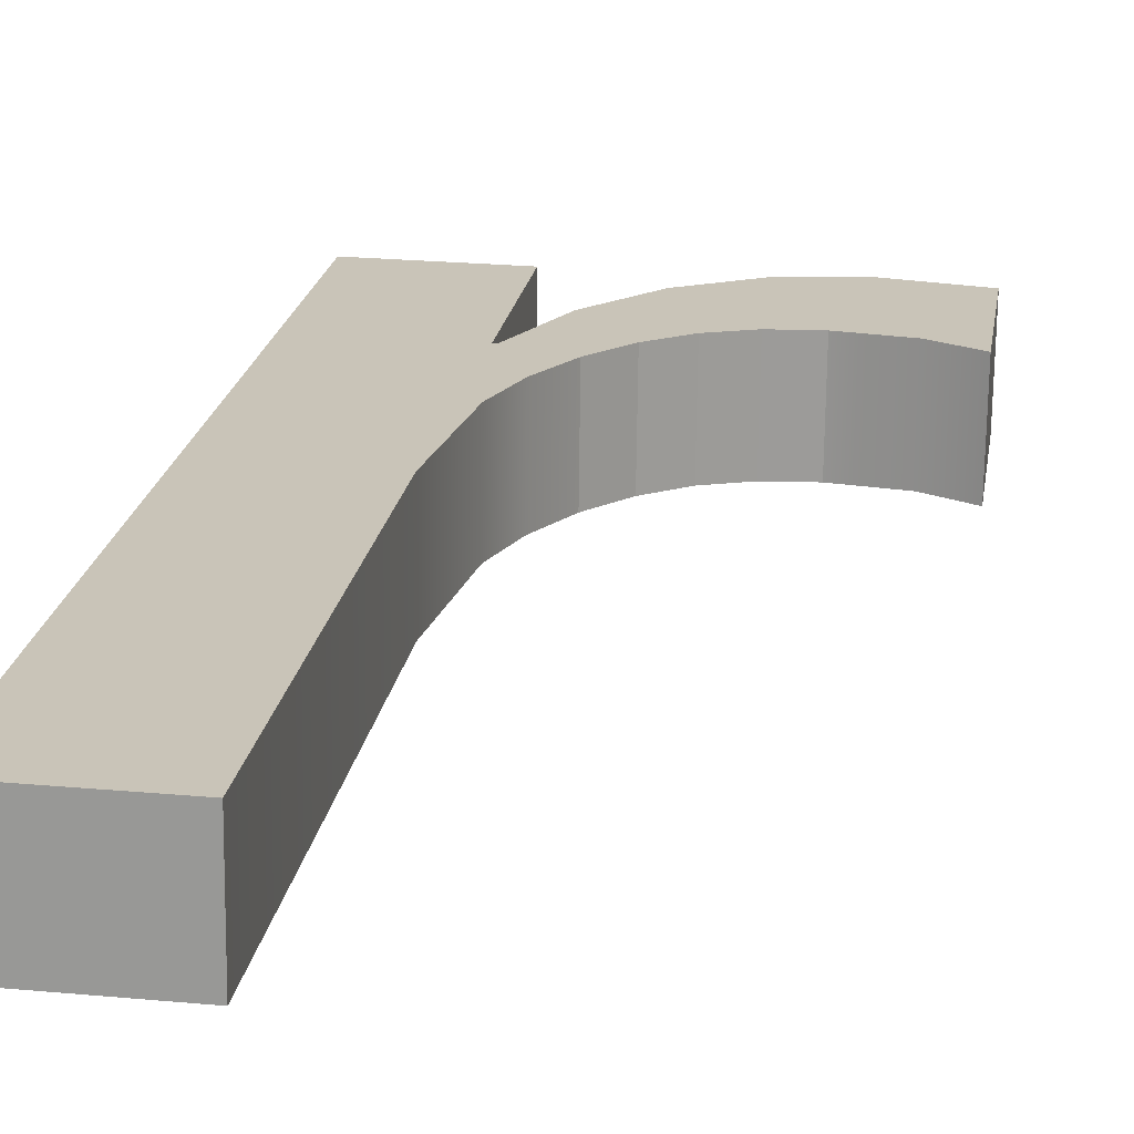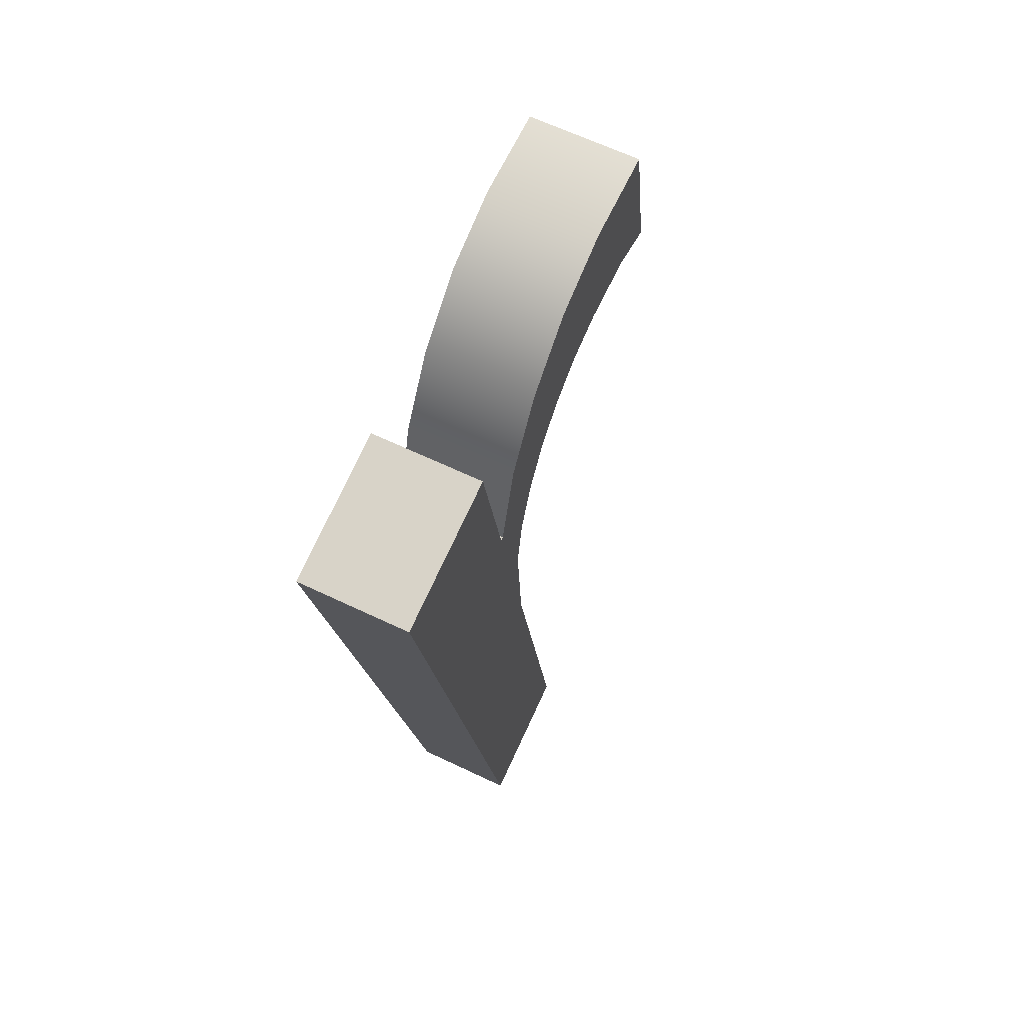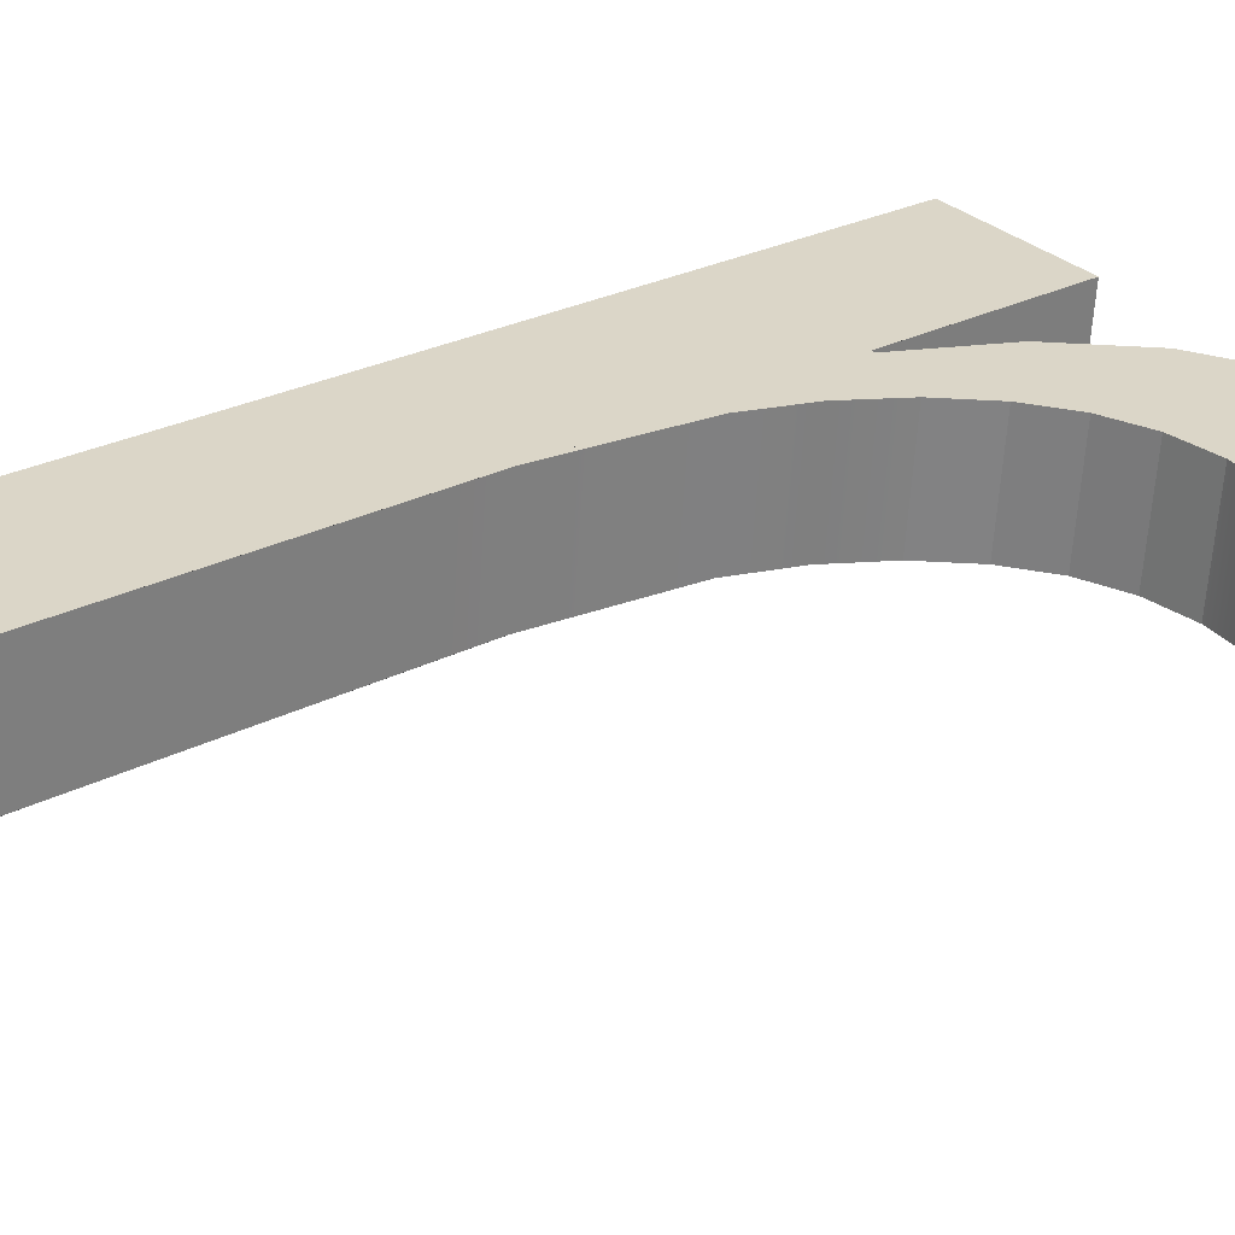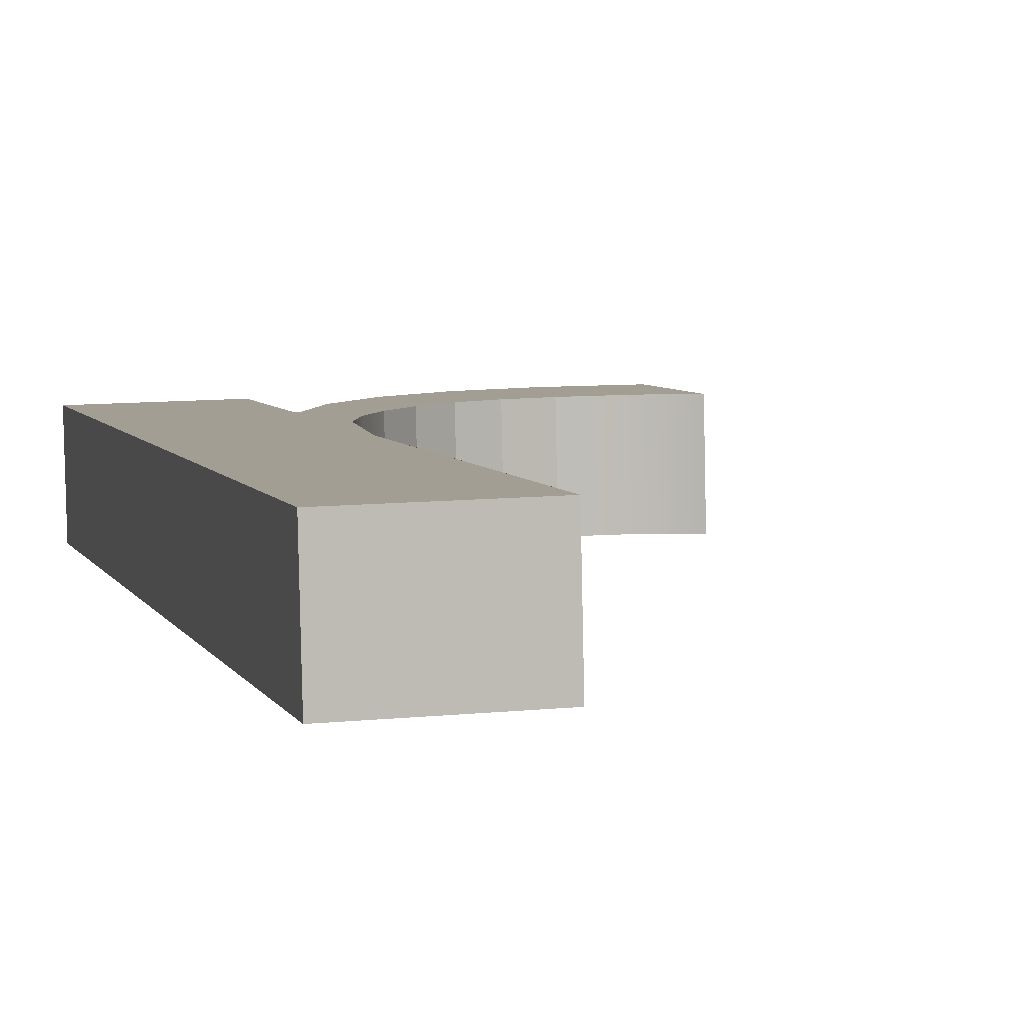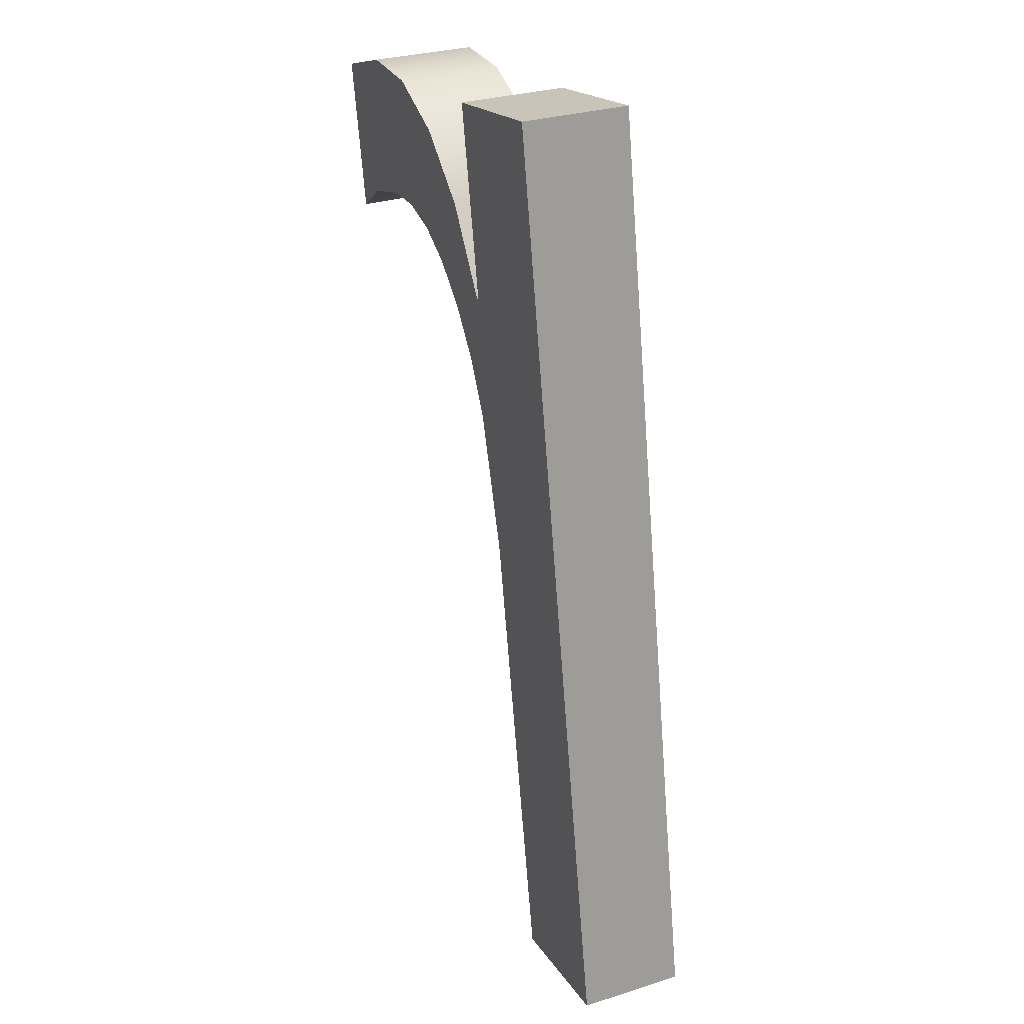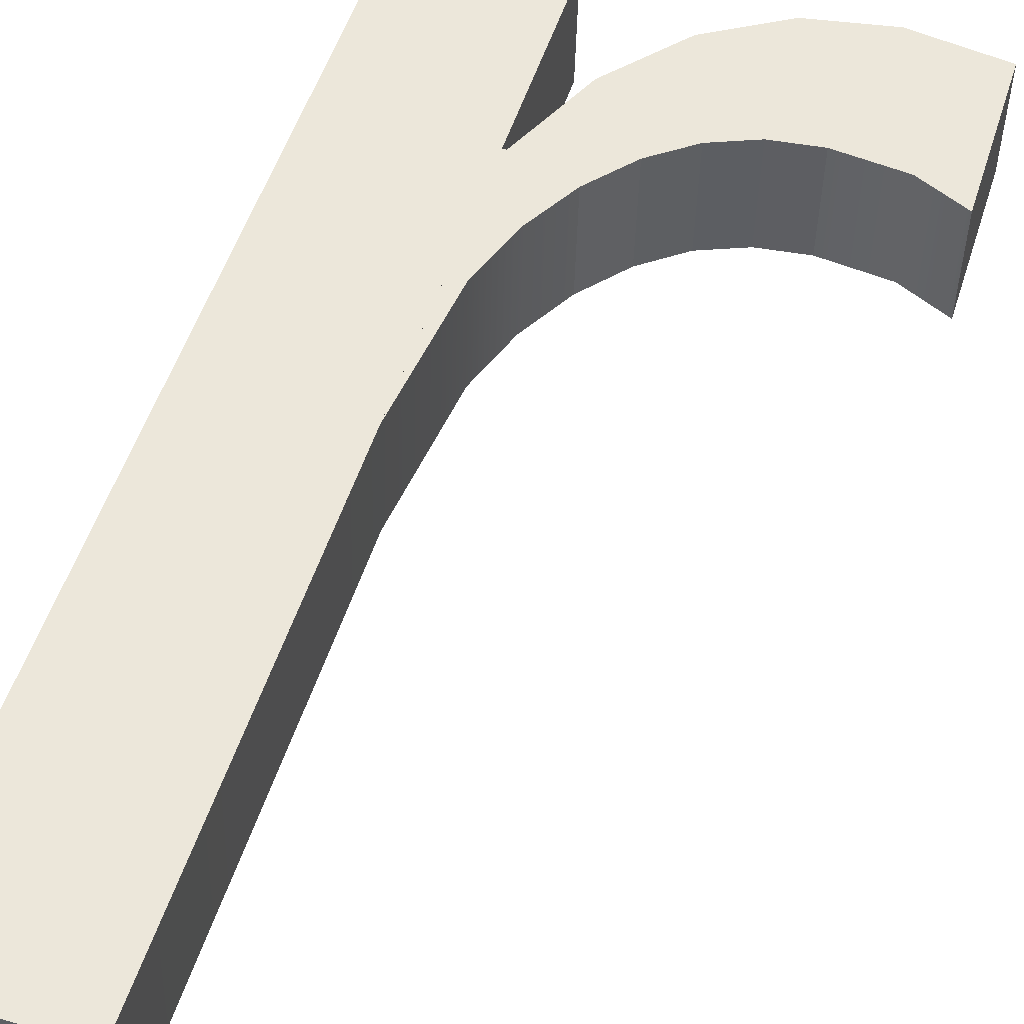
<metadata>
{"format":"obj","ext":"obj","renderer":"f3d","projection":"perspective","resolution":1024,"background":"white","views":[{"elev":24.7,"azim":8.4,"up":"+Z"},{"elev":76.2,"azim":-64.9,"up":"+Y"},{"elev":32.2,"azim":49.6,"up":"+Z"},{"elev":9.9,"azim":-14.8,"up":"+Z"},{"elev":19.4,"azim":-113.4,"up":"+Y"},{"elev":54.6,"azim":16.9,"up":"+Z"}]}
</metadata>
<code>
o #ID1393
v -0.09578 0.4229 0.4175
v -0.09581 0.4209 0.4176
v -0.09581 0.4229 0.4175
v -0.0957 0.422 0.4175
v -0.09549 0.4236 0.4174
v -0.09555 0.4224 0.4175
v -0.09535 0.4228 0.4175
v -0.09508 0.4241 0.4174
v -0.0951 0.4231 0.4174
v -0.09483 0.4233 0.4174
v -0.09458 0.4244 0.4173
v -0.09452 0.4234 0.4174
v -0.09402 0.4245 0.4173
v -0.09419 0.4234 0.4174
v -0.09372 0.4234 0.4174
v -0.09337 0.4244 0.4173
v -0.09337 0.4232 0.4174
v -0.09581 0.4244 0.4173
v -0.09689 0.4173 0.4179
v -0.09689 0.4244 0.4173
v -0.09581 0.4173 0.4179
v -0.09581 0.4209 0.4176
v -0.09581 0.4229 0.4175
v -0.09581 0.4173 0.4179
v -0.09581 0.4244 0.4173
v -0.09689 0.4173 0.4179
v -0.09689 0.4244 0.4173
v -0.09337 0.4232 0.4174
v -0.09337 0.4244 0.4173
v -0.09372 0.4234 0.4174
v -0.09402 0.4245 0.4173
v -0.09419 0.4234 0.4174
v -0.09452 0.4234 0.4174
v -0.09458 0.4244 0.4173
v -0.09483 0.4233 0.4174
v -0.09508 0.4241 0.4174
v -0.0951 0.4231 0.4174
v -0.09535 0.4228 0.4175
v -0.09549 0.4236 0.4174
v -0.09555 0.4224 0.4175
v -0.0957 0.422 0.4175
v -0.09578 0.4229 0.4175
v -0.09337 0.4233 0.4182
v -0.09372 0.4234 0.4174
v -0.09337 0.4232 0.4174
v -0.09372 0.4235 0.4182
v -0.09372 0.4235 0.4182
v -0.09337 0.4233 0.4182
v -0.09372 0.4234 0.4174
v -0.09337 0.4232 0.4174
v -0.09419 0.4235 0.4182
v -0.09419 0.4234 0.4174
v -0.09419 0.4235 0.4182
v -0.09419 0.4234 0.4174
v -0.09419 0.4235 0.4182
v -0.09452 0.4234 0.4174
v -0.09419 0.4234 0.4174
v -0.09452 0.4235 0.4182
v -0.09452 0.4235 0.4182
v -0.09419 0.4235 0.4182
v -0.09452 0.4234 0.4174
v -0.09419 0.4234 0.4174
v -0.09452 0.4235 0.4182
v -0.09483 0.4233 0.4174
v -0.09452 0.4234 0.4174
v -0.09483 0.4233 0.4182
v -0.09483 0.4233 0.4182
v -0.09452 0.4235 0.4182
v -0.09483 0.4233 0.4174
v -0.09452 0.4234 0.4174
v -0.09483 0.4233 0.4182
v -0.0951 0.4231 0.4174
v -0.09483 0.4233 0.4174
v -0.0951 0.4231 0.4182
v -0.0951 0.4231 0.4182
v -0.09483 0.4233 0.4182
v -0.0951 0.4231 0.4174
v -0.09483 0.4233 0.4174
v -0.0951 0.4231 0.4174
v -0.09535 0.4228 0.4183
v -0.09535 0.4228 0.4175
v -0.0951 0.4231 0.4182
v -0.0951 0.4231 0.4182
v -0.0951 0.4231 0.4174
v -0.09535 0.4228 0.4183
v -0.09535 0.4228 0.4175
v -0.09555 0.4224 0.4175
v -0.09535 0.4228 0.4183
v -0.09555 0.4225 0.4183
v -0.09535 0.4228 0.4175
v -0.09535 0.4228 0.4175
v -0.09555 0.4224 0.4175
v -0.09535 0.4228 0.4183
v -0.09555 0.4225 0.4183
v -0.0957 0.422 0.4183
v -0.0957 0.422 0.4175
v -0.0957 0.422 0.4183
v -0.0957 0.422 0.4175
v -0.09581 0.421 0.4184
v -0.09581 0.4209 0.4176
v -0.09581 0.421 0.4184
v -0.09581 0.4209 0.4176
v -0.09581 0.4173 0.4187
v -0.09581 0.4173 0.4179
v -0.09581 0.4173 0.4187
v -0.09581 0.4173 0.4179
v -0.09581 0.4173 0.4187
v -0.09689 0.4173 0.4179
v -0.09581 0.4173 0.4179
v -0.09689 0.4173 0.4187
v -0.09689 0.4173 0.4187
v -0.09581 0.4173 0.4187
v -0.09689 0.4173 0.4179
v -0.09581 0.4173 0.4179
v -0.09689 0.4244 0.4181
v -0.09689 0.4173 0.4179
v -0.09689 0.4173 0.4187
v -0.09689 0.4244 0.4173
v -0.09689 0.4244 0.4173
v -0.09689 0.4244 0.4181
v -0.09689 0.4173 0.4179
v -0.09689 0.4173 0.4187
v -0.09689 0.4244 0.4181
v -0.09581 0.4244 0.4173
v -0.09689 0.4244 0.4173
v -0.09581 0.4244 0.4181
v -0.09581 0.4244 0.4181
v -0.09689 0.4244 0.4181
v -0.09581 0.4244 0.4173
v -0.09689 0.4244 0.4173
v -0.09581 0.4244 0.4173
v -0.09581 0.423 0.4183
v -0.09581 0.4229 0.4175
v -0.09581 0.4244 0.4181
v -0.09581 0.4244 0.4181
v -0.09581 0.4244 0.4173
v -0.09581 0.423 0.4183
v -0.09581 0.4229 0.4175
v -0.09581 0.423 0.4183
v -0.09578 0.4229 0.4175
v -0.09581 0.4229 0.4175
v -0.09578 0.423 0.4183
v -0.09578 0.423 0.4183
v -0.09581 0.423 0.4183
v -0.09578 0.4229 0.4175
v -0.09581 0.4229 0.4175
v -0.09578 0.423 0.4183
v -0.09549 0.4236 0.4174
v -0.09578 0.4229 0.4175
v -0.09549 0.4236 0.4182
v -0.09549 0.4236 0.4182
v -0.09578 0.423 0.4183
v -0.09549 0.4236 0.4174
v -0.09578 0.4229 0.4175
v -0.09508 0.4241 0.4182
v -0.09508 0.4241 0.4174
v -0.09508 0.4241 0.4174
v -0.09508 0.4241 0.4182
v -0.09458 0.4244 0.4173
v -0.09458 0.4245 0.4181
v -0.09458 0.4245 0.4181
v -0.09458 0.4244 0.4173
v -0.09402 0.4245 0.4173
v -0.09402 0.4246 0.4181
v -0.09402 0.4246 0.4181
v -0.09402 0.4245 0.4173
v -0.09337 0.4244 0.4173
v -0.09337 0.4245 0.4181
v -0.09337 0.4245 0.4181
v -0.09337 0.4244 0.4173
v -0.09337 0.4232 0.4174
v -0.09337 0.4245 0.4181
v -0.09337 0.4233 0.4182
v -0.09337 0.4244 0.4173
v -0.09337 0.4244 0.4173
v -0.09337 0.4232 0.4174
v -0.09337 0.4245 0.4181
v -0.09337 0.4233 0.4182
v -0.0957 0.422 0.4183
v -0.09581 0.423 0.4183
v -0.09581 0.421 0.4184
v -0.09578 0.423 0.4183
v -0.09549 0.4236 0.4182
v -0.09555 0.4225 0.4183
v -0.09535 0.4228 0.4183
v -0.09508 0.4241 0.4182
v -0.0951 0.4231 0.4182
v -0.09483 0.4233 0.4182
v -0.09458 0.4245 0.4181
v -0.09452 0.4235 0.4182
v -0.09402 0.4246 0.4181
v -0.09419 0.4235 0.4182
v -0.09372 0.4235 0.4182
v -0.09337 0.4245 0.4181
v -0.09337 0.4233 0.4182
v -0.09581 0.4173 0.4187
v -0.09689 0.4244 0.4181
v -0.09689 0.4173 0.4187
v -0.09581 0.4244 0.4181
v -0.09581 0.423 0.4183
v -0.09581 0.421 0.4184
v -0.09581 0.4244 0.4181
v -0.09581 0.4173 0.4187
v -0.09689 0.4244 0.4181
v -0.09689 0.4173 0.4187
v -0.09337 0.4233 0.4182
v -0.09372 0.4235 0.4182
v -0.09337 0.4245 0.4181
v -0.09402 0.4246 0.4181
v -0.09419 0.4235 0.4182
v -0.09452 0.4235 0.4182
v -0.09458 0.4245 0.4181
v -0.09483 0.4233 0.4182
v -0.09508 0.4241 0.4182
v -0.0951 0.4231 0.4182
v -0.09535 0.4228 0.4183
v -0.09549 0.4236 0.4182
v -0.09555 0.4225 0.4183
v -0.0957 0.422 0.4183
v -0.09578 0.423 0.4183
f 1 2 3
f 2 1 4
f 4 1 5
f 4 5 6
f 6 5 7
f 7 5 8
f 7 8 9
f 9 8 10
f 10 8 11
f 10 11 12
f 12 11 13
f 12 13 14
f 14 13 15
f 15 13 16
f 15 16 17
f 18 19 20
f 19 18 21
f 21 18 3
f 21 3 2
f 22 23 24
f 23 25 24
f 24 25 26
f 27 26 25
f 28 29 30
f 29 31 30
f 30 31 32
f 32 31 33
f 31 34 33
f 33 34 35
f 34 36 35
f 35 36 37
f 37 36 38
f 36 39 38
f 38 39 40
f 40 39 41
f 39 42 41
f 41 42 22
f 23 22 42
f 43 44 45
f 44 43 46
f 47 48 49
f 50 49 48
f 44 51 52
f 51 44 46
f 47 49 53
f 54 53 49
f 55 56 57
f 56 55 58
f 59 60 61
f 62 61 60
f 63 64 65
f 64 63 66
f 67 68 69
f 70 69 68
f 71 72 73
f 72 71 74
f 75 76 77
f 78 77 76
f 79 80 81
f 80 79 82
f 83 84 85
f 86 85 84
f 87 88 89
f 88 87 90
f 91 92 93
f 94 93 92
f 87 95 96
f 95 87 89
f 94 92 97
f 98 97 92
f 96 99 100
f 99 96 95
f 97 98 101
f 102 101 98
f 100 103 104
f 103 100 99
f 101 102 105
f 106 105 102
f 107 108 109
f 108 107 110
f 111 112 113
f 114 113 112
f 115 116 117
f 116 115 118
f 119 120 121
f 122 121 120
f 123 124 125
f 124 123 126
f 127 128 129
f 130 129 128
f 131 132 133
f 132 131 134
f 135 136 137
f 138 137 136
f 139 140 141
f 140 139 142
f 143 144 145
f 146 145 144
f 147 148 149
f 148 147 150
f 151 152 153
f 154 153 152
f 155 148 150
f 148 155 156
f 157 158 153
f 151 153 158
f 155 159 156
f 159 155 160
f 161 158 162
f 157 162 158
f 160 163 159
f 163 160 164
f 165 161 166
f 162 166 161
f 164 167 163
f 167 164 168
f 169 165 170
f 166 170 165
f 171 172 173
f 172 171 174
f 175 176 177
f 178 177 176
f 179 180 181
f 180 179 182
f 182 179 183
f 183 179 184
f 183 184 185
f 183 185 186
f 186 185 187
f 186 187 188
f 186 188 189
f 189 188 190
f 189 190 191
f 191 190 192
f 191 192 193
f 191 193 194
f 194 193 195
f 196 197 198
f 197 196 199
f 199 196 181
f 199 181 180
f 200 201 202
f 201 203 202
f 202 203 204
f 205 204 203
f 206 207 208
f 208 207 209
f 207 210 209
f 210 211 209
f 209 211 212
f 211 213 212
f 212 213 214
f 213 215 214
f 215 216 214
f 214 216 217
f 216 218 217
f 218 219 217
f 217 219 220
f 220 219 200
f 201 200 219

</code>
